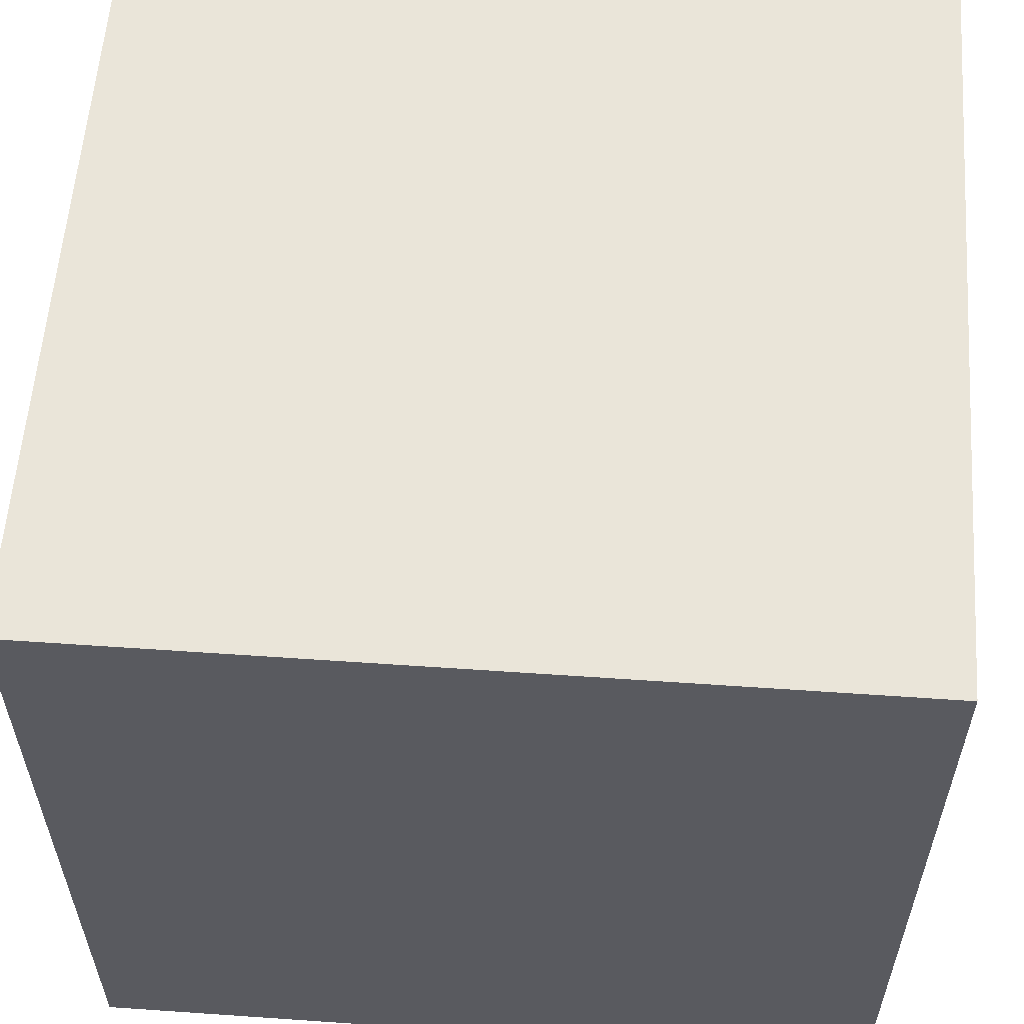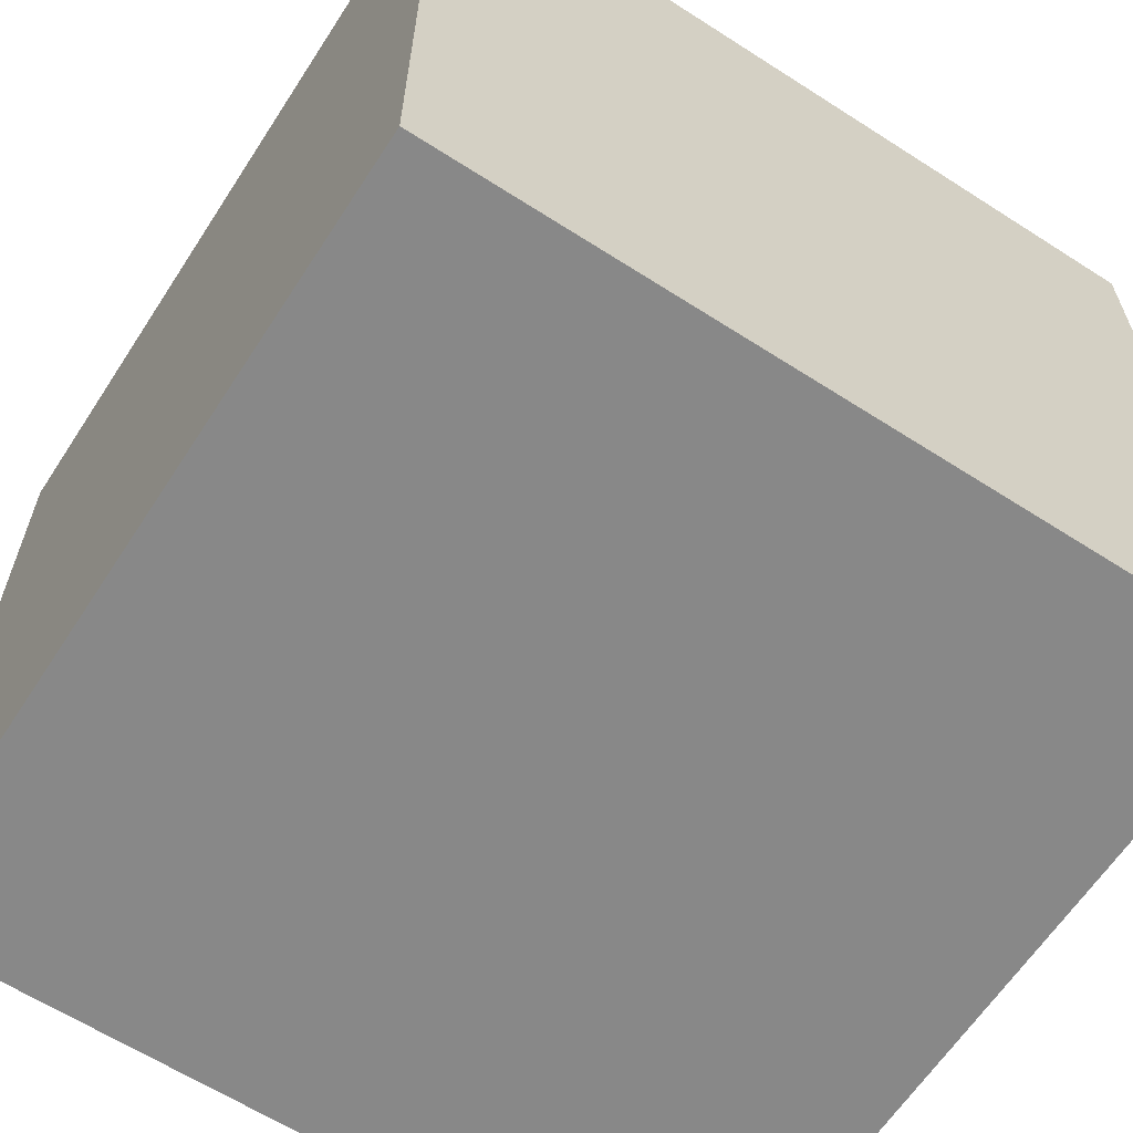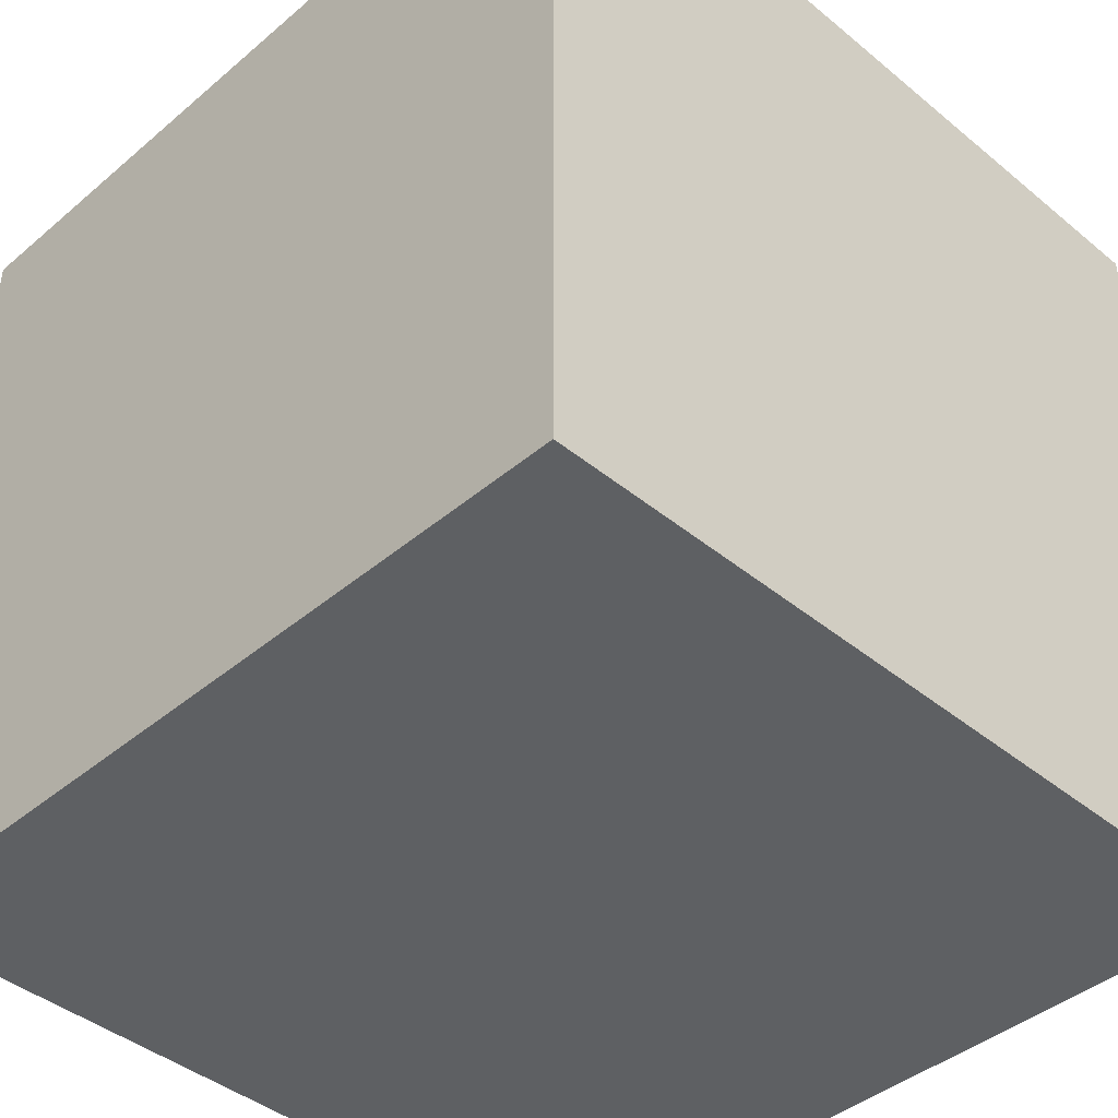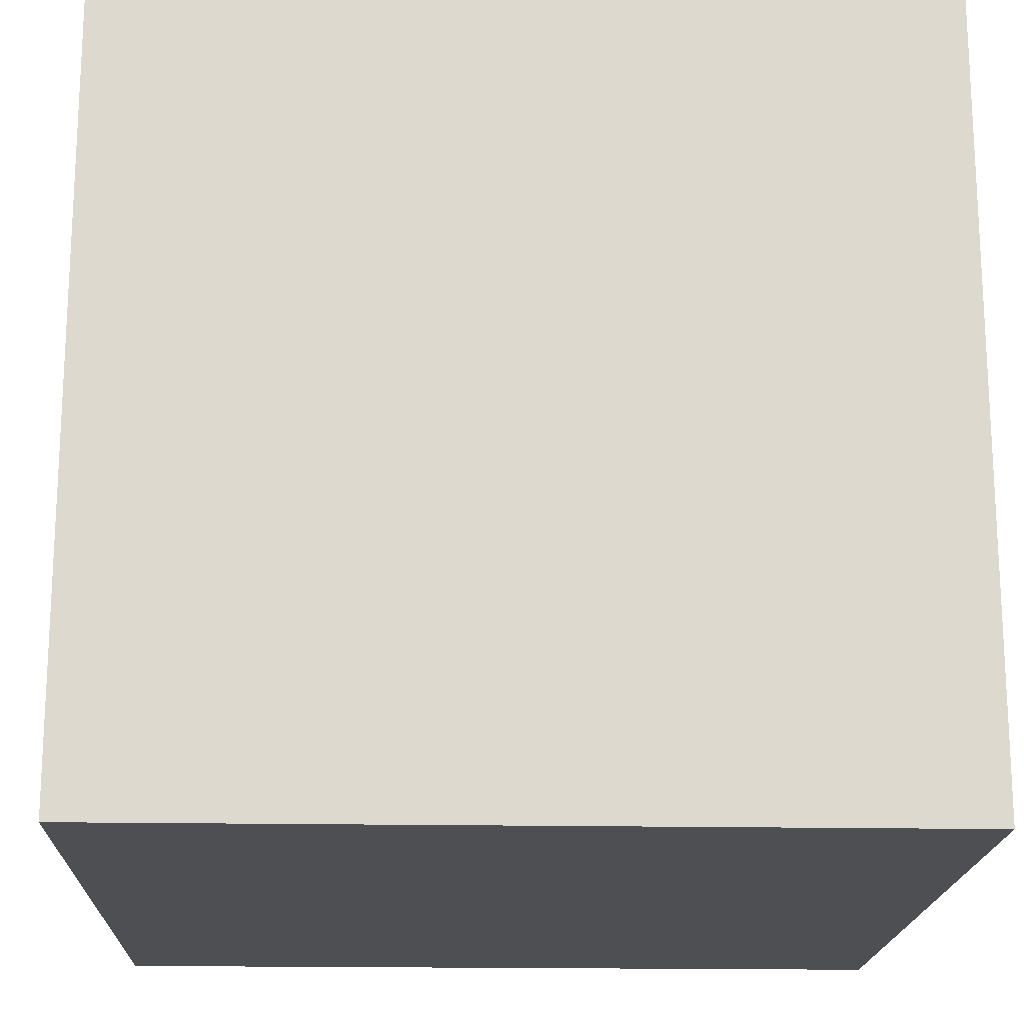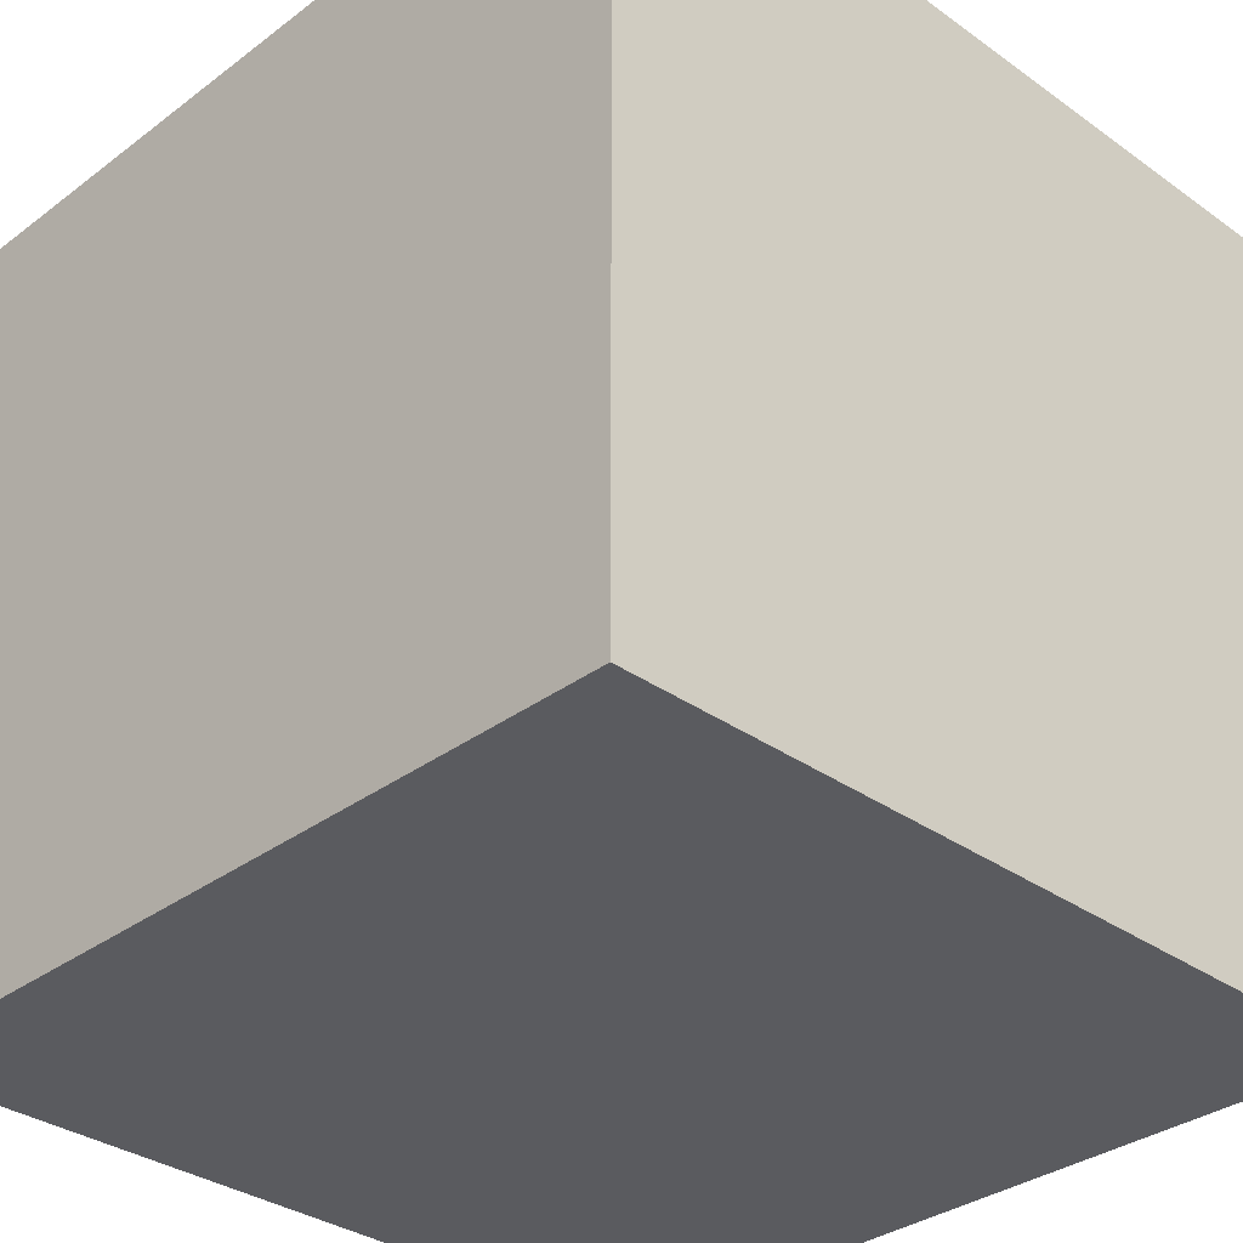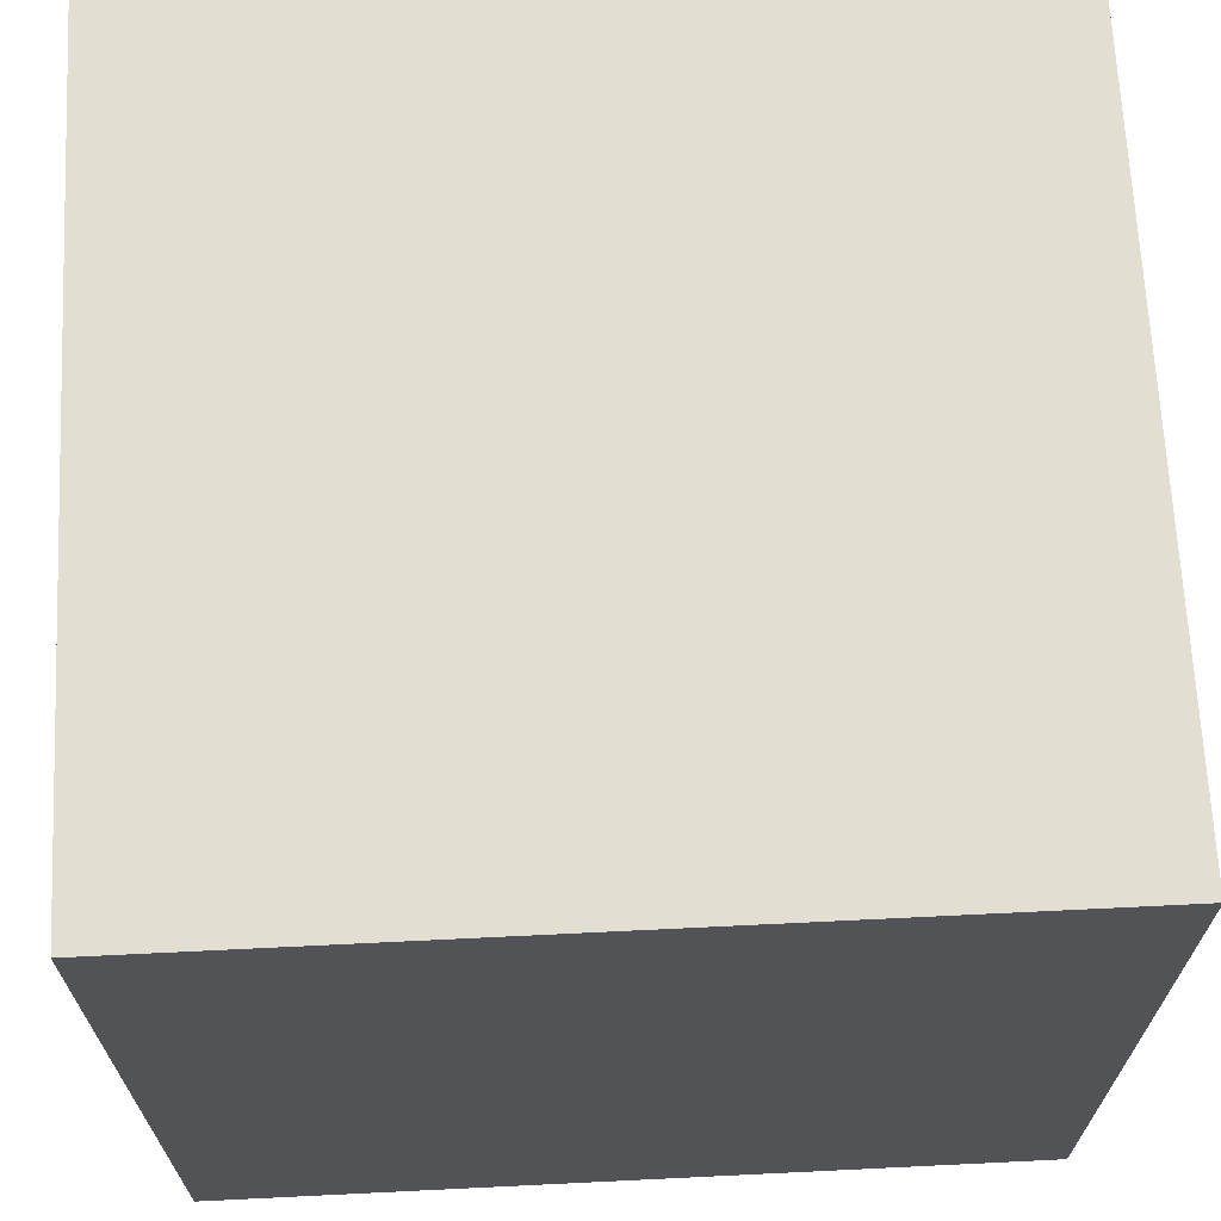
<metadata>
{"format":"obj","ext":"obj","renderer":"f3d","projection":"perspective","resolution":1024,"background":"white","views":[{"elev":58.0,"azim":-85.9,"up":"+Z"},{"elev":-62.9,"azim":57.0,"up":"+Y"},{"elev":-42.1,"azim":-134.6,"up":"+Y"},{"elev":-18.0,"azim":177.9,"up":"+Y"},{"elev":-33.2,"azim":135.7,"up":"+Y"},{"elev":67.7,"azim":177.2,"up":"+Z"}]}
</metadata>
<code>
o 立方体
v -1 -1 1
v -1 1 1
v -1 -1 -1
v -1 1 -1
v 1 -1 1
v 1 1 1
v 1 -1 -1
v 1 1 -1
f 2 3 1
f 4 7 3
f 8 5 7
f 6 1 5
f 7 1 3
f 4 6 8
f 2 4 3
f 4 8 7
f 8 6 5
f 6 2 1
f 7 5 1
f 4 2 6

</code>
